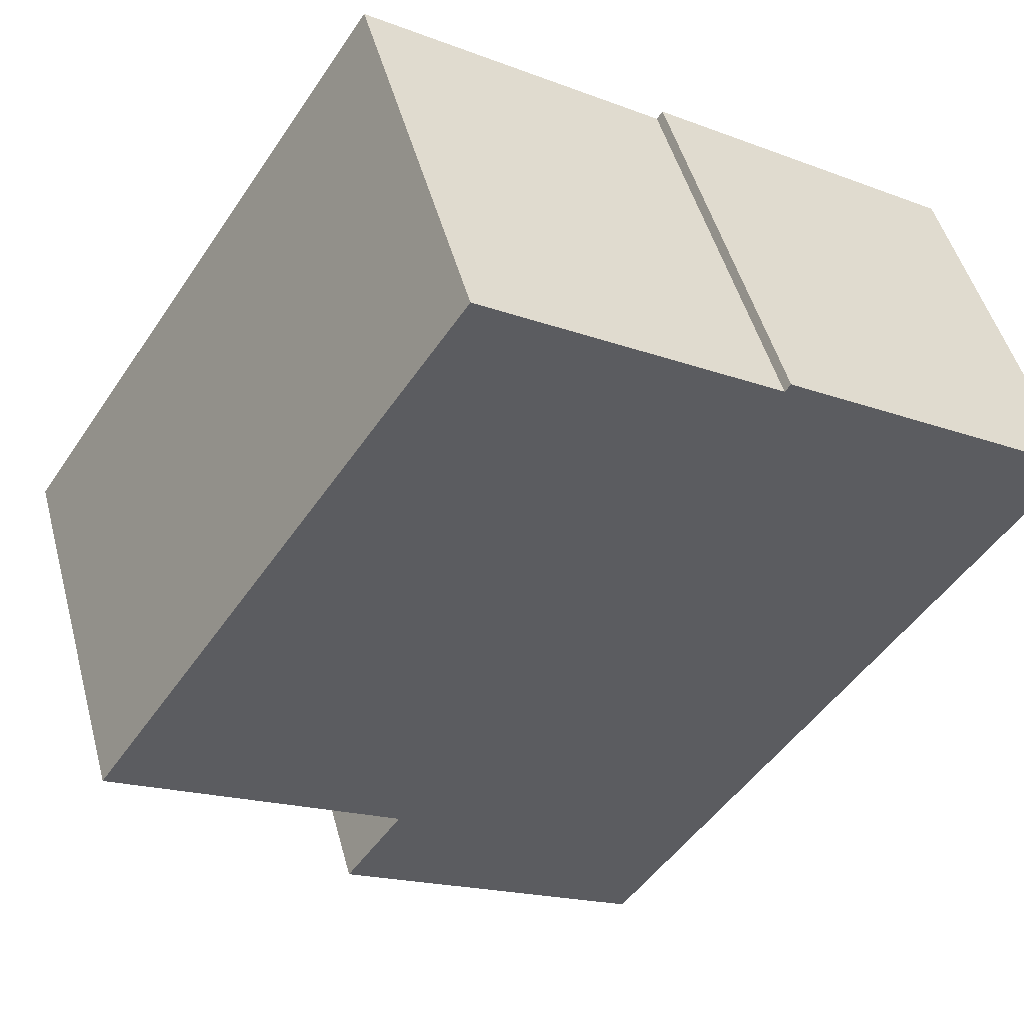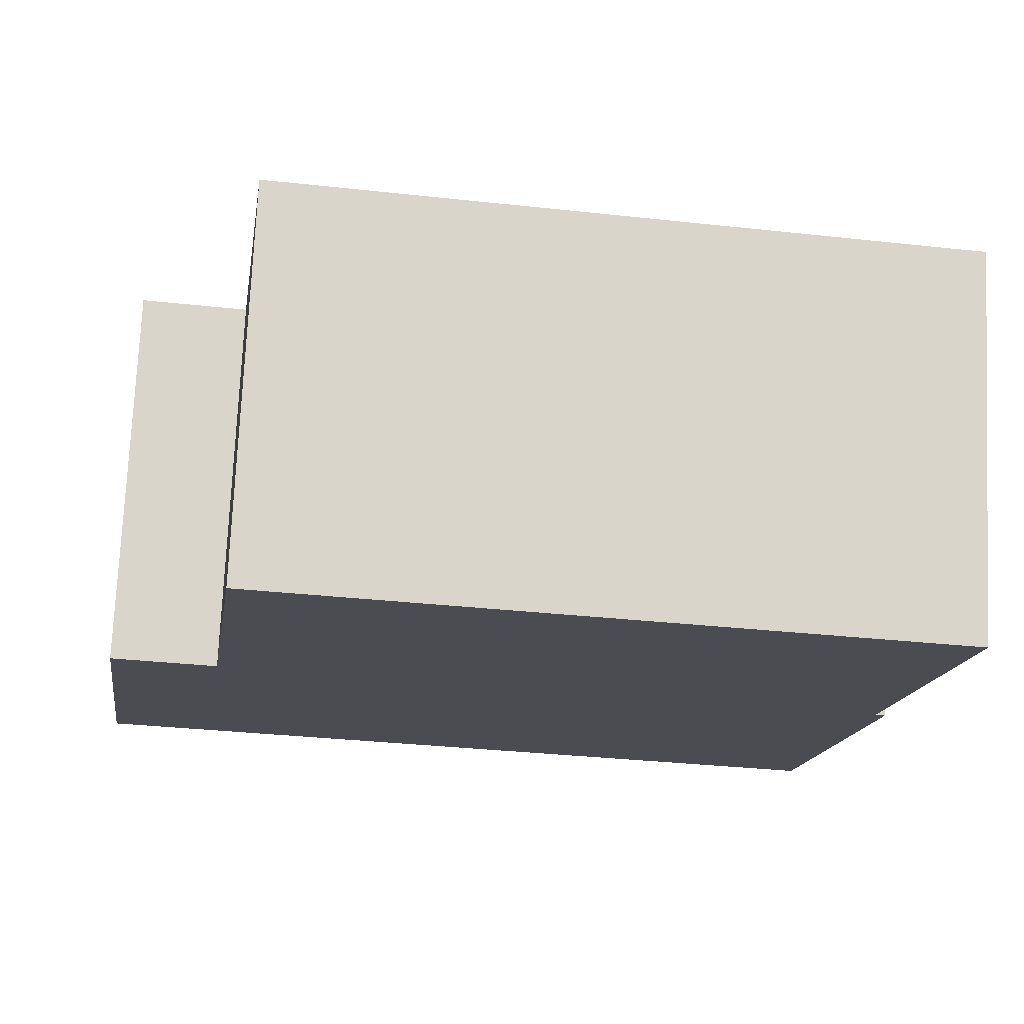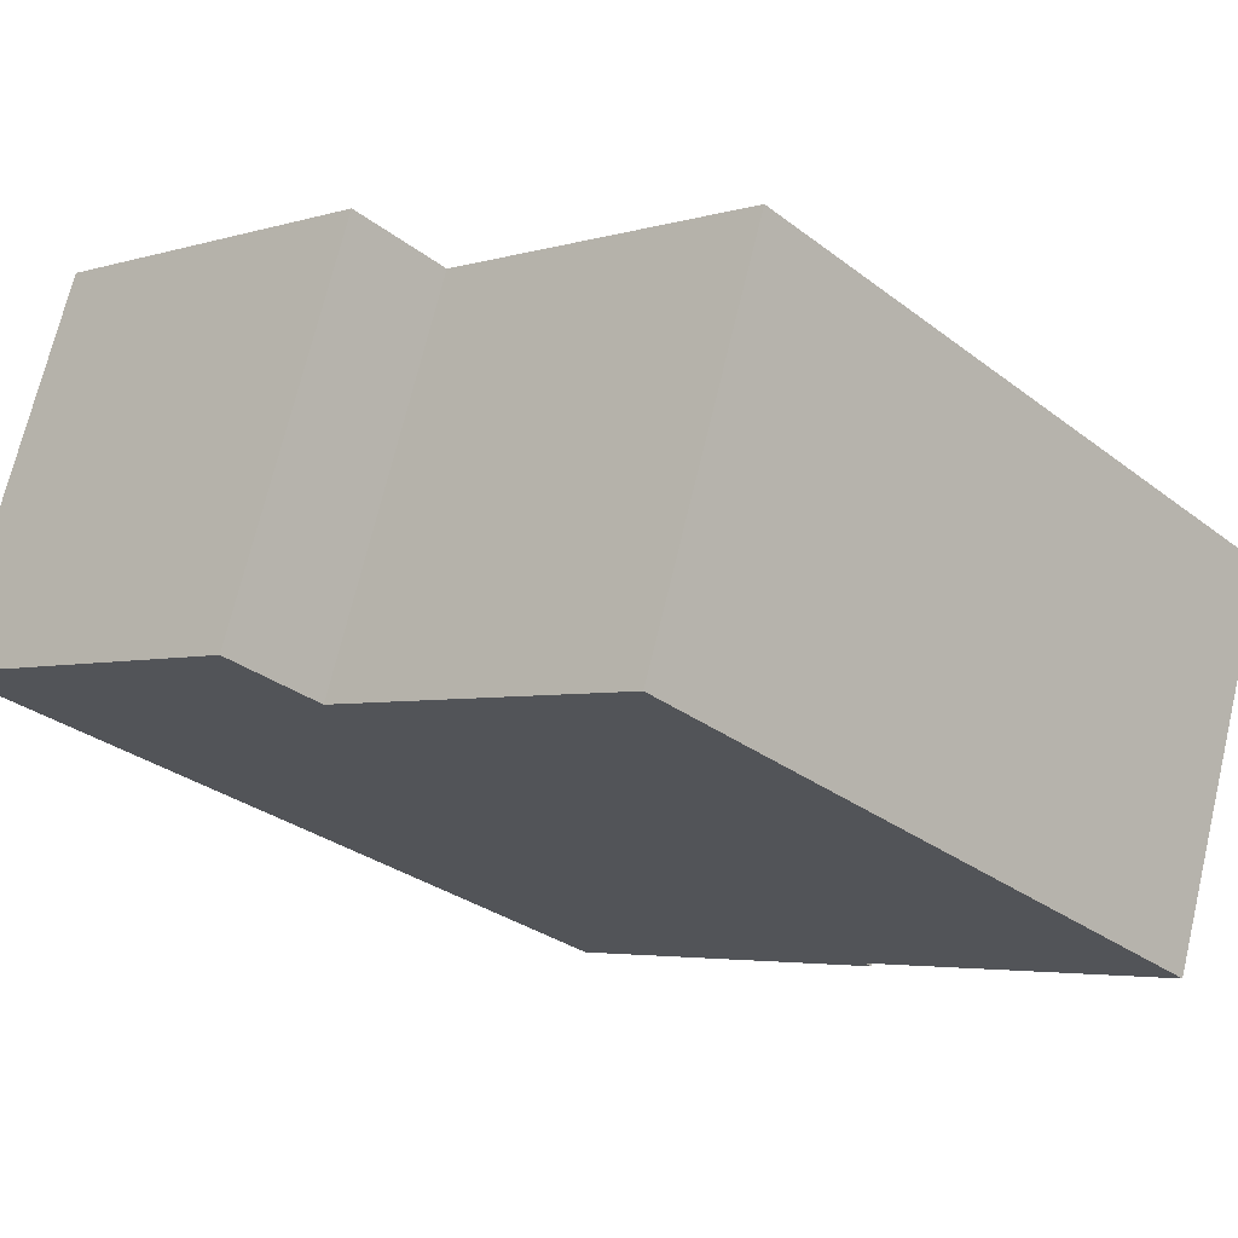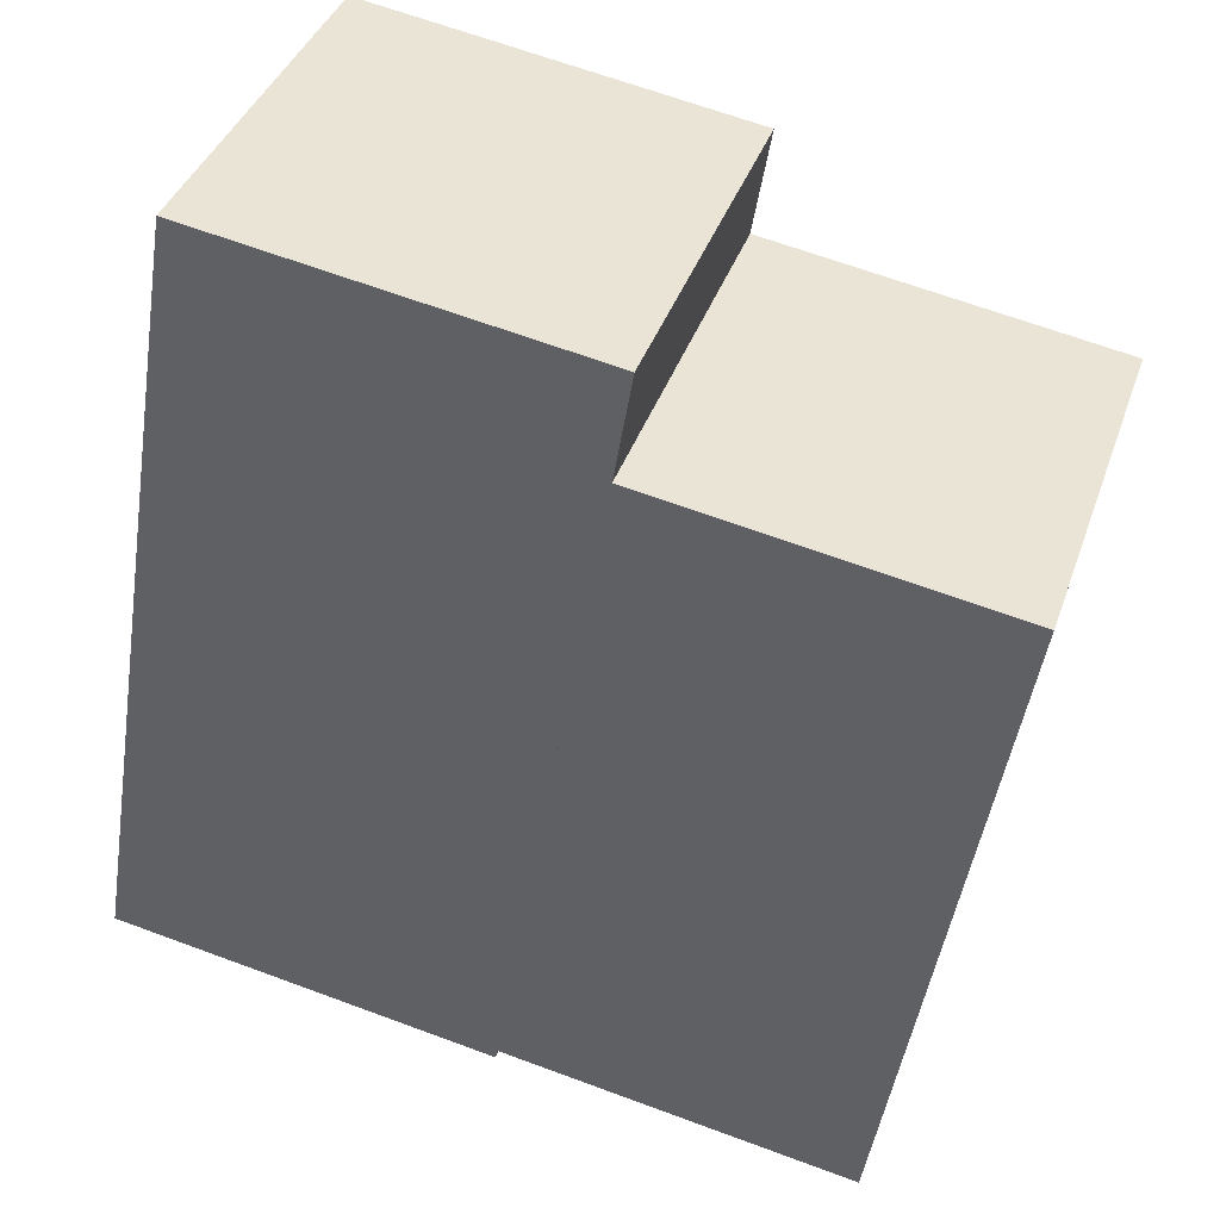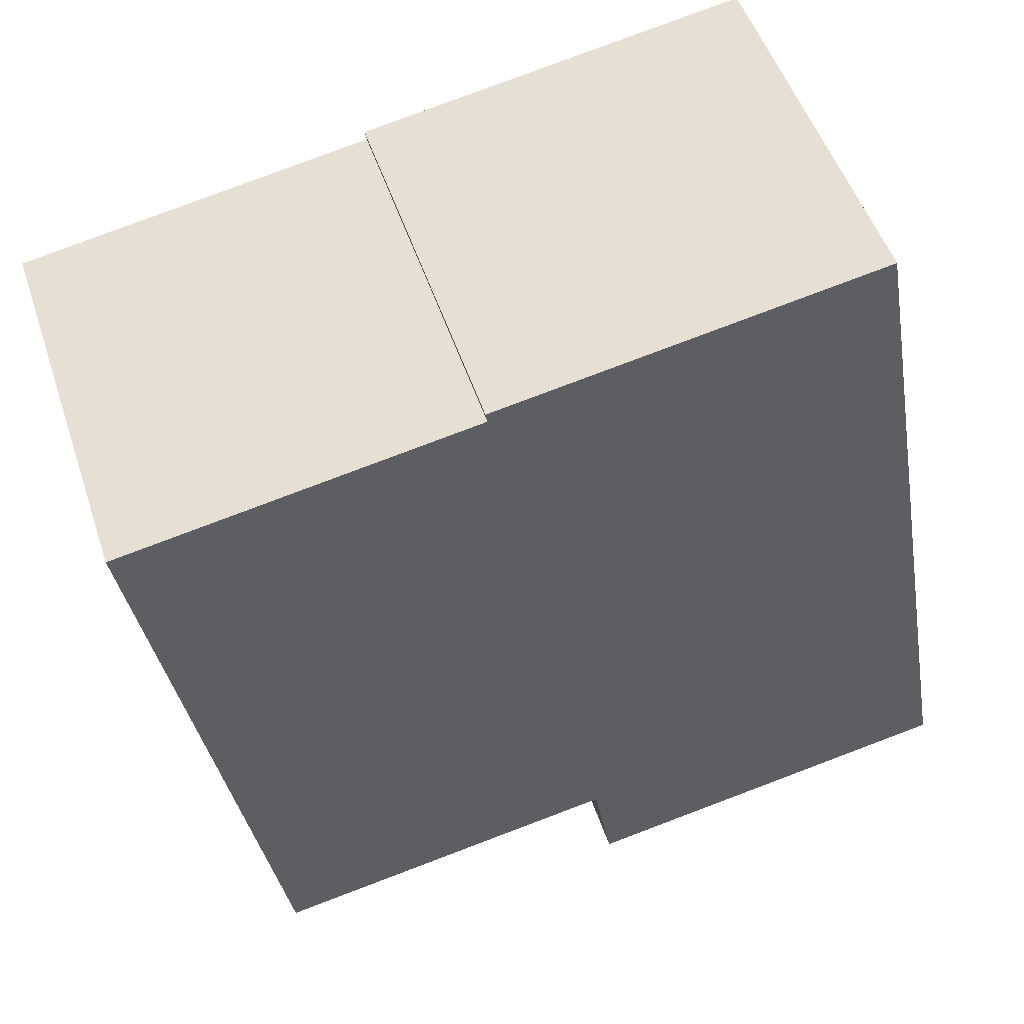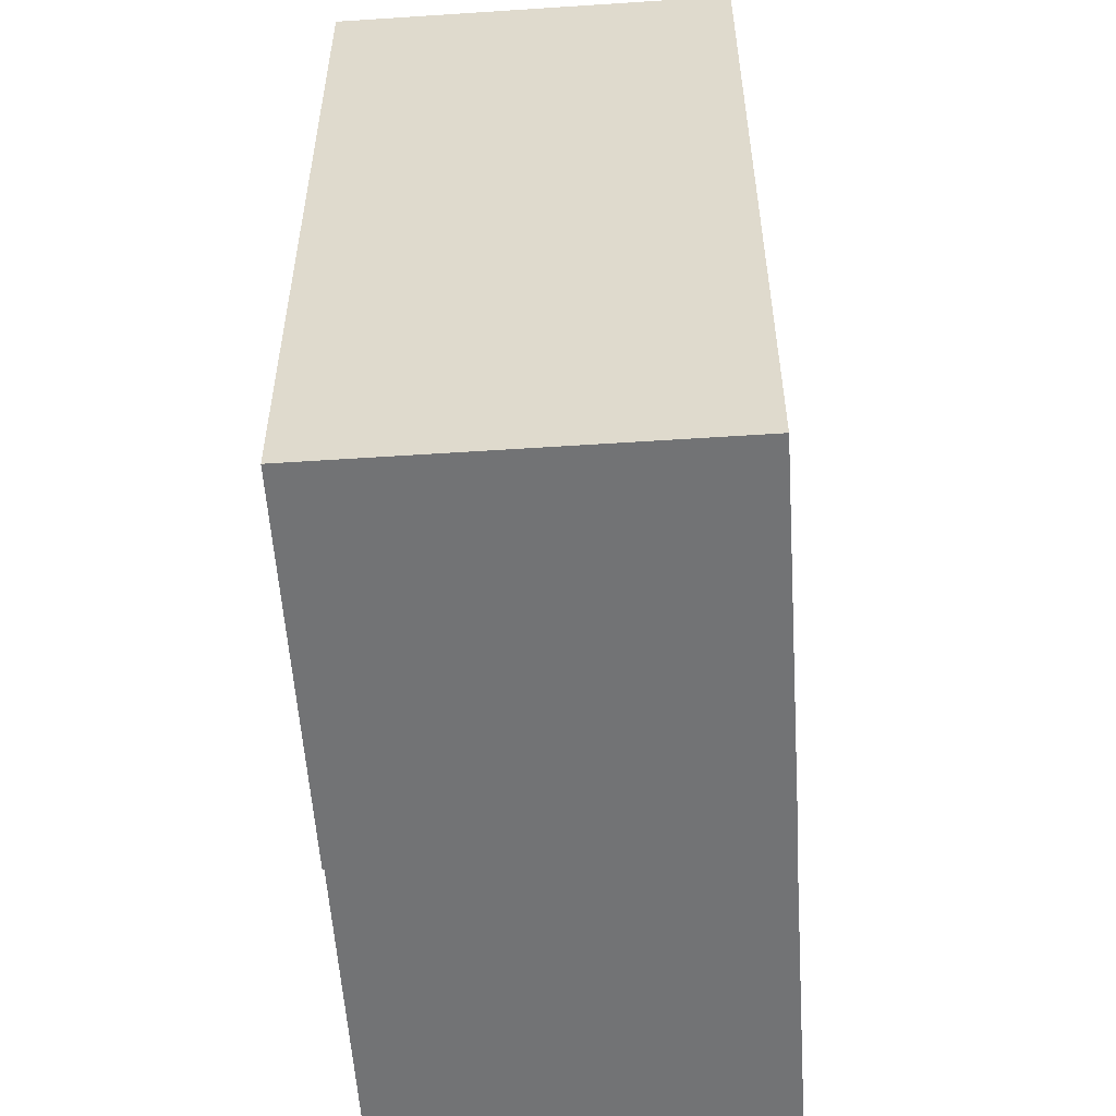
<metadata>
{"format":"obj","ext":"obj","renderer":"f3d","projection":"perspective","resolution":1024,"background":"white","views":[{"elev":-49.1,"azim":-32.5,"up":"+Z"},{"elev":-33.4,"azim":-98.6,"up":"+Z"},{"elev":-30.1,"azim":-137.8,"up":"+Z"},{"elev":-48.1,"azim":171.1,"up":"+Z"},{"elev":-35.8,"azim":9.6,"up":"+Z"},{"elev":-55.8,"azim":75.5,"up":"+Y"}]}
</metadata>
<code>
v  6.24 13.67 2.064
v  2.06 13.67 -6.173
v  0.0002912 13.67 -0.0004319
v  8.299 13.67 -4.108
v  0.0002525 11.85 -0.0003744
v  -3.635 11.85 -8.057
v  -5.695 11.85 -1.885
v  2.06 11.85 -6.173
v  2.06 3.78e-16 -6.172
v  6.239 -1.264e-16 2.065
v  0 0 0
v  8.299 2.515e-16 -4.108
v  -3.635 0.17 -8.057
v  3.622e-06 0.17 -5.37e-06
v  -5.695 0.17 -1.885
v  2.06 0.17 -6.172
g defaultobject
f 1 2 3
f 2 1 4
f 5 6 7
f 6 5 8
f 9 10 11
f 10 9 12
f 13 14 15
f 14 13 16
f 10 14 11
f 14 10 1
f 14 1 5
f 14 5 7
f 5 1 3
f 7 15 14
f 12 2 4
f 2 12 8
f 8 12 6
f 6 12 16
f 16 12 9
f 13 6 16
f 14 9 11
f 9 14 16
f 16 14 5
f 16 5 8
f 8 5 3
f 8 3 2
f 12 1 10
f 1 12 4
f 7 13 15
f 13 7 6
f 16 5 14
f 5 16 8

</code>
